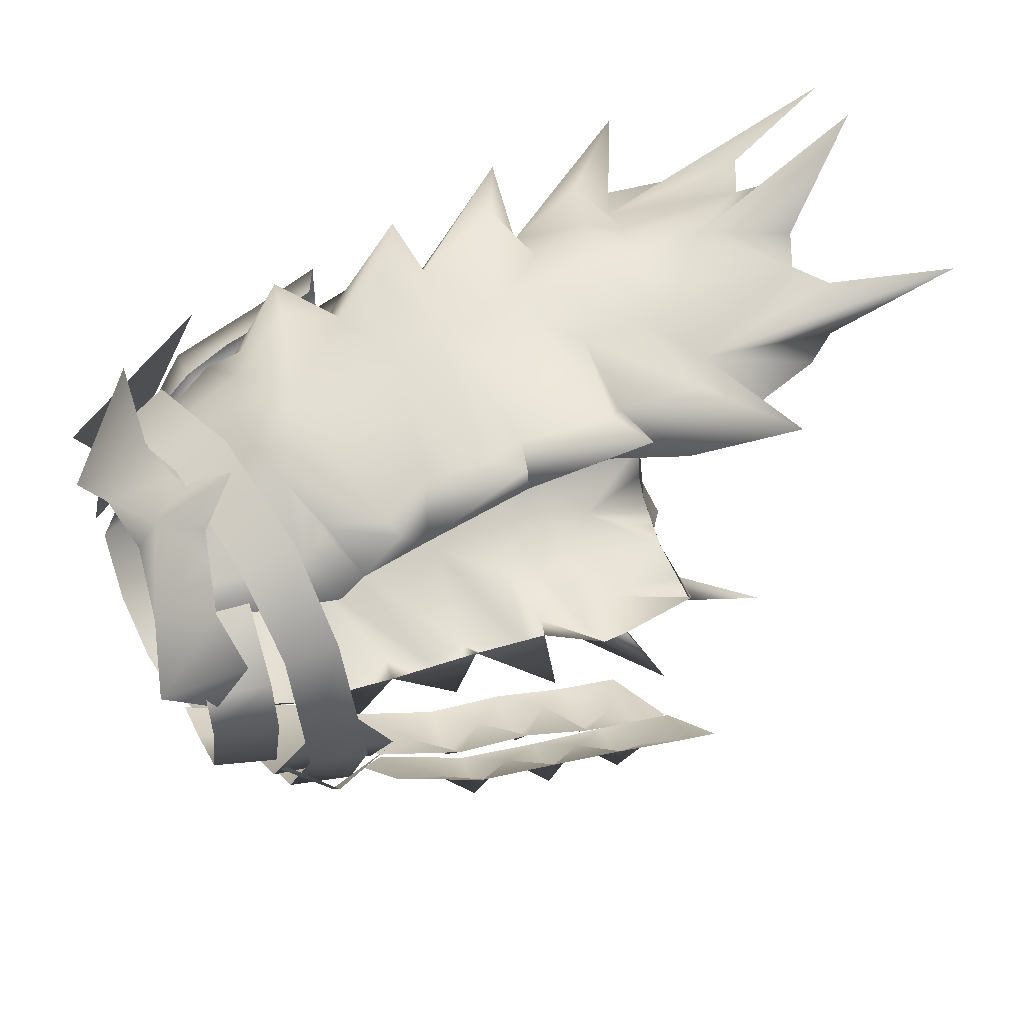
<metadata>
{"format":"obj","ext":"obj","renderer":"f3d","projection":"perspective","resolution":1024,"background":"white","views":[{"elev":60.5,"azim":-113.2,"up":"+Z"}]}
</metadata>
<code>
g mesh00
v -11.11 -50.83 -40.02
v -3.187 -44.04 -36.54
v 0.04142 -46.8 -35.44
v 20.66 -17.89 14.48
v 5.837 -13.93 21.98
v 18.26 -23.38 13.71
v 5.837 -18.73 21.79
v -6.59 -23.38 18.41
v 5.837 -24.96 23.81
v -8.087 -28.96 21.36
v 5.837 -30.09 23.43
v -9.498 -42.17 23.01
v -7.159 -33.33 20.64
v -14.33 -44.28 24.19
v -9.789 -33.07 15.59
v -9.952 -41.88 15.86
v 21.61 -41.91 11.39
v 21.26 -33.11 11.18
v 26.01 -44.28 19.49
v 18.83 -33.33 15.94
v 21.39 -42.17 18.31
v 21.18 -50.4 -25.59
v 26 -51.94 -19.81
v 23.57 -61.84 -25.78
v 15.42 -59.54 -39.18
v 17.13 -60.17 -34.58
v 11.68 -58.45 -38.38
v 15.9 -63.19 -51.73
v 12.27 -50.9 -38
v 15.42 -59.54 -39.18
v 17.13 -60.17 -34.58
v 23.96 -62.48 -29.81
v 25.59 -73.2 -38.38
v 21.18 -50.4 -25.59
v 25.21 -49.14 -17.38
v 26 -51.94 -19.81
v 32.31 -56.46 -24.6
v -11.11 -50.83 -40.02
v -7.104 -47.26 -32.65
v -7.784 -44.04 -31.36
v 25.59 -73.2 -38.38
v 23.96 -62.48 -29.81
v 20.94 -62.52 -33.88
v 23.57 -61.84 -25.78
v 17.13 -60.17 -34.58
v 5.618 -58.09 -40.26
v 8.767 -58.73 -41.42
v 15.9 -63.19 -51.73
v -3.888 -57.66 -37.21
v -7.104 -47.26 -32.65
v 0.04142 -46.8 -35.44
v 21.18 -50.4 -25.59
v 23.57 -61.84 -25.78
v 23.96 -62.48 -29.81
v -1.703 -69.04 -49.77
v 2.053 -59.13 -43.17
v -2.455 -58.4 -40.98
v 5.618 -58.09 -40.26
v -3.888 -57.66 -37.21
v 0.04142 -46.8 -35.44
v -7.104 -47.26 -32.65
v -11.11 -50.83 -40.02
v 0.04142 -46.8 -35.44
v 6.015 -45.46 -35.23
v 5.618 -58.09 -40.26
v 8.767 -58.73 -41.42
v 23.81 -39.57 -16.16
v 25.21 -49.14 -17.38
v 22.37 -40.58 -21.18
v 32.31 -56.46 -24.6
v 25.13 -48.29 -24.9
v 21.18 -50.4 -25.59
v 2.053 -59.13 -43.17
v -1.703 -69.04 -49.77
v -2.455 -58.4 -40.98
v 32.31 -56.46 -24.6
v 21.18 -50.4 -25.59
v -2.455 -58.4 -40.98
v -3.888 -57.66 -37.21
v 0.04142 -46.8 -35.44
v -1.858 -38.44 -32.28
v -7.784 -44.04 -31.36
v -5.54 -37.19 -28.37
v -7.159 -33.33 20.64
v 5.837 -30.09 23.43
v -9.498 -42.17 23.01
v 5.837 -35.91 24.89
v -0.1351 -43.1 23.35
v 5.837 -41.13 24.21
v 11.96 -45.44 -34.78
v 17.07 -46.84 -31.46
v 20.94 -62.52 -33.88
v -3.187 -44.04 -36.54
v -1.858 -38.44 -32.28
v 5.245 -41.58 -35.25
v 5.871 -37.5 -33.22
v 12.29 -40.3 -34.19
v 11.86 -35.7 -32.16
v 18.4 -43.15 -30.95
v 17.14 -38.27 -29.22
v 25.13 -48.29 -24.9
v 22.37 -40.58 -21.18
v 25.13 -48.29 -24.9
v 21.18 -50.4 -25.59
v 18.4 -43.15 -30.95
v 17.07 -46.84 -31.46
v 12.29 -40.3 -34.19
v 5.245 -41.58 -35.25
v 6.015 -45.46 -35.23
v -3.187 -44.04 -36.54
v 0.04142 -46.8 -35.44
v -8.896 -17.89 19.18
v 5.837 -13.93 21.98
v 19.84 -28.96 16.65
v 18.83 -33.33 15.94
v 5.837 -35.91 24.89
v 21.39 -42.17 18.31
v 11.81 -43.1 22.3
f 1 2 3
f 4 5 6
f 7 8 9
f 9 8 10
f 9 10 11
f 12 13 14
f 14 13 15
f 14 15 16
f 17 18 19
f 19 18 20
f 19 20 21
f 22 23 24
f 25 26 27
f 28 29 30
f 30 29 31
f 32 33 34
f 35 36 37
f 38 39 40
f 41 42 43
f 43 42 44
f 43 44 45
f 46 47 27
f 27 47 48
f 27 48 25
f 49 50 51
f 52 53 54
f 55 56 57
f 57 56 58
f 57 58 59
f 60 61 62
f 63 64 65
f 65 64 29
f 65 29 66
f 66 29 28
f 67 68 69
f 69 68 70
f 69 70 71
f 71 70 72
f 65 73 63
f 63 73 74
f 63 74 75
f 76 36 77
f 78 79 80
f 2 1 81
f 81 1 82
f 81 82 83
f 10 84 85
f 85 84 86
f 85 86 87
f 87 86 88
f 87 88 89
f 64 90 29
f 29 90 91
f 29 91 31
f 31 91 34
f 31 34 92
f 92 34 33
f 93 94 95
f 95 94 96
f 95 96 97
f 97 96 98
f 97 98 99
f 99 98 100
f 99 100 101
f 101 100 102
f 103 104 105
f 105 104 106
f 105 106 107
f 107 106 90
f 107 90 108
f 108 90 109
f 108 109 110
f 110 109 111
f 112 8 113
f 113 8 7
f 113 7 6
f 6 7 9
f 6 9 114
f 114 9 11
f 114 11 115
f 115 11 116
f 115 116 117
f 117 116 118
v 21.57 -21.91 7.958
v 23.83 -18.33 15.29
v 18.26 -23.38 13.71
v 10.79 -3.926 -22.11
v 11.29 -9.4 -24.91
v 3.478 -6.374 -22.29
v -8.243 -10.28 -18.34
v -2.043 -8.783 -22.08
v -7.05 -11.42 -19.69
v 17.16 -7.1 -18.52
v 15.24 6.874 -7.314
v 22.83 -7.015 -10.22
v -2.159 6.425 -12.09
v 1.864 7.071 -11.95
v -4.527 -4.72 -22.14
v -10.24 -14.93 11.08
v -6.655 -12.35 15.97
v -8.942 -8.817 16.01
v 16.06 0.587 7.142
v 19.37 -8.691 11.29
v 17.67 -2.175 4.463
v -6.655 -12.35 15.97
v -10.24 -14.93 11.08
v -6.364 -12.8 15.97
v -1.38 -10.47 18.72
v -6.364 -12.8 15.97
v -8.896 -17.89 19.18
v -1.38 -10.47 18.72
v 5.837 -13.93 21.98
v -1.38 -10.47 18.72
v -8.942 -8.817 16.01
v -6.655 -12.35 15.97
v -1.38 -10.47 18.72
v -6.364 -12.8 15.97
v 19.37 -8.691 11.29
v 16.06 0.587 7.142
v 12.51 4.031 9.693
v -5.186 3.724 12.56
v -7.798 4.338 11.04
v -8.942 -8.817 16.01
v -11.2 -11.88 10.05
v -10.24 -14.93 11.08
v 23.83 -18.33 15.29
v 21.57 -21.91 7.958
v 22.1 -11.34 5.748
v 22.1 -11.34 5.748
v 18.04 -12.41 14.18
v 23.83 -18.33 15.29
v 20.66 -17.89 14.48
v 18.26 -23.38 13.71
v 18.04 -12.41 14.18
v 22.1 -11.34 5.748
v 19.37 -8.691 11.29
v 20.8 -9.521 3.724
v 17.67 -2.175 4.463
v -2.043 -8.783 -22.08
v -4.527 -4.72 -22.14
v 3.478 -6.374 -22.29
v 11.29 -9.4 -24.91
v -3.667 -13.08 -26.72
v 3.478 -6.374 -22.29
v -2.043 -8.783 -22.08
v 3.478 -6.374 -22.29
v 10.79 -3.926 -22.11
v 17.16 -7.1 -18.52
v -3.667 -13.08 -26.72
v -6.604 -13.21 -28.4
v -2.043 -8.783 -22.08
v -7.05 -11.42 -19.69
v -4.527 -4.72 -22.14
v -5.832 4.613 -12.58
v -2.159 6.425 -12.09
v 22.83 -7.015 -10.22
v 15.24 6.874 -7.314
v 16.42 4.64 -4.605
v -1.637 -18.72 -26.44
v -6.304 -17.92 -22.82
v 22.84 -13.23 -8.051
v 22.89 -20.13 -11.37
v 26.96 -15.81 -14.85
v 21.17 -20.79 -15.71
v 21.17 -20.79 -15.71
v 23.69 -15.5 -14.1
v 26.96 -15.81 -14.85
v 21.08 -10.05 -13.45
v 22.84 -13.23 -8.051
v 16.42 4.64 -4.605
v 23.04 -10.47 -5.257
v 22.83 -7.015 -10.22
v 22.84 -13.23 -8.051
v 21.08 -10.05 -13.45
v -5.186 3.724 12.56
v -8.942 -8.817 16.01
v -0.8313 3.315 13.26
v -1.38 -10.47 18.72
v 5.837 -8.031 20.01
v 5.837 -13.93 21.98
v 13.05 -10.47 17.67
v 20.66 -17.89 14.48
v 18.04 -12.41 14.18
v 18.04 -12.41 14.18
v 19.37 -8.691 11.29
v 13.05 -10.47 17.67
v 5.837 -8.031 20.01
v 5.832 3.388 12.7
v -0.8313 3.315 13.26
v 15.24 6.874 -7.314
v 17.16 -7.1 -18.52
v 8.902 7.402 -10.56
v 10.79 -3.926 -22.11
v 1.864 7.071 -11.95
v 3.478 -6.374 -22.29
v 21.08 -10.05 -13.45
v 17.16 -7.1 -18.52
v 23.69 -15.5 -14.1
v 11.24 -14.15 -25.63
v -3.667 -13.08 -26.72
v -1.637 -18.72 -26.44
f 119 120 121
f 122 123 124
f 125 126 127
f 128 129 130
f 131 132 133
f 134 135 136
f 137 138 139
f 140 141 142
f 143 144 145
f 146 145 147
f 148 149 150
f 151 150 152
f 153 154 155
f 156 157 158
f 158 157 159
f 158 159 160
f 161 162 163
f 164 165 166
f 166 165 167
f 166 167 168
f 169 170 171
f 171 170 172
f 171 172 173
f 174 175 176
f 177 178 179
f 178 180 181
f 177 182 183
f 184 185 186
f 186 185 187
f 126 125 188
f 188 125 189
f 188 189 190
f 191 192 193
f 184 194 185
f 185 194 195
f 185 195 187
f 196 197 198
f 198 197 199
f 200 201 202
f 202 201 203
f 202 203 204
f 205 206 207
f 207 206 208
f 207 208 209
f 210 211 212
f 212 211 213
f 212 213 214
f 214 213 215
f 214 215 216
f 216 215 217
f 216 217 218
f 219 220 221
f 221 220 155
f 221 155 222
f 222 155 223
f 222 223 224
f 225 226 227
f 227 226 228
f 227 228 229
f 229 228 230
f 229 230 133
f 130 231 232
f 232 231 233
f 232 233 123
f 123 233 234
f 123 234 235
f 235 234 236
v -12.15 -18.33 19.99
v -6.364 -12.8 15.97
v -10.24 -14.93 11.08
v -7.631 -37.82 -37.84
v -1.858 -38.44 -32.28
v -5.54 -37.19 -28.37
v -12.06 -31.86 23.62
v -6.59 -23.38 18.41
v -9.892 -21.91 12.66
v -8.896 -17.89 19.18
v -6.59 -23.38 18.41
v -8.087 -28.96 21.36
v -9.892 -21.91 12.66
v -6.59 -23.38 18.41
v 18.26 -23.38 13.71
v 23.74 -31.86 18.92
v 21.57 -21.91 7.958
v 21.26 -33.11 11.18
v 19.84 -28.96 16.65
v 18.83 -33.33 15.94
v -9.789 -33.07 15.59
v -7.159 -33.33 20.64
v -6.304 -17.92 -22.82
v -1.637 -18.72 -26.44
v -5.584 -25.84 -34.37
v 17.14 -38.27 -29.22
v 11.86 -35.7 -32.16
v 12.04 -30.44 -31.82
v 25.38 -38.56 -22.83
v 22.37 -40.58 -21.18
v 17.14 -38.27 -29.22
v -2.325 -23.59 -30.67
v -1.637 -18.72 -26.44
v 25.38 -38.56 -22.83
v 30.14 -40.64 -23.19
v 22.37 -40.58 -21.18
v -5.54 -37.19 -28.37
v -5.452 -28.6 -26.41
v -1.611 -28.05 -30.59
v -3.263 -36.2 -35.09
v 21.17 -20.79 -15.71
v 22.89 -20.13 -11.37
v 27.8 -28.43 -20.87
v 23.42 -30.95 -14.39
v 22.3 -30.17 -19.56
v 23.45 -25.8 -19.16
v 25.38 -38.56 -22.83
v 22.3 -30.17 -19.56
v 23.42 -30.95 -14.39
v 23.81 -39.57 -16.16
v -1.611 -28.05 -30.59
v -5.452 -28.6 -26.41
v 23.81 -39.57 -16.16
v 22.37 -40.58 -21.18
v -3.263 -36.2 -35.09
v 5.871 -37.5 -33.22
v -1.858 -38.44 -32.28
v -3.263 -36.2 -35.09
v 5.871 -37.5 -33.22
v -3.263 -36.2 -35.09
v -1.611 -28.05 -30.59
v 25.38 -38.56 -22.83
v 11.66 -25 -29.34
v 22.3 -30.17 -19.56
v 11.76 -19.89 -28.73
v 23.45 -25.8 -19.16
v 11.24 -14.15 -25.63
v 21.17 -20.79 -15.71
v 23.69 -15.5 -14.1
v -1.637 -18.72 -26.44
v -2.325 -23.59 -30.67
f 237 238 239
f 240 241 242
f 243 244 245
f 238 237 246
f 247 243 248
f 239 249 237
f 237 249 250
f 237 250 246
f 251 252 253
f 253 252 254
f 251 255 252
f 252 255 256
f 252 256 254
f 245 257 243
f 243 257 258
f 243 258 248
f 259 260 261
f 262 263 264
f 265 266 267
f 268 261 269
f 270 271 272
f 273 274 240
f 240 274 275
f 240 275 276
f 277 278 279
f 279 278 280
f 280 281 279
f 279 281 282
f 279 282 277
f 283 284 271
f 271 284 285
f 271 285 286
f 268 287 261
f 261 287 288
f 261 288 259
f 289 290 271
f 241 240 291
f 292 293 294
f 263 295 264
f 264 295 296
f 264 296 297
f 298 299 300
f 300 299 301
f 300 301 302
f 302 301 303
f 302 303 304
f 304 303 305
f 306 303 307
f 307 303 301
f 307 301 297
f 297 301 299
f 297 299 264
f 264 299 298
f 264 298 262
v -23.6 -5.916 -6.079
v -20.08 -11.71 -9.434
v -21.31 -12.1 -5.939
v -14.73 -3.33 -18.54
v -9.169 -8.861 -19.96
v -12.45 -9.782 -17.88
v 17.29 4.15 -1.141
v 16.44 3.763 6.114
v 18.68 -2.782 -1.359
v 18.06 -3.208 6.329
v -16.54 5.169 -4.782
v -9.725 5.266 -11.42
v -18.17 -1.008 -5.47
v -11.35 -0.6674 -13.07
v -18.17 -1.008 -5.47
v -18.76 -1.863 3.107
v -16.54 5.169 -4.782
v -17.24 4.499 3.456
v -18.76 -1.863 3.107
v -17.1 -2.229 9.442
v -17.24 4.499 3.456
v -15.76 4.17 9.442
v 18.68 -2.782 -1.359
v 16.94 -2.694 -7.301
v 17.29 4.15 -1.141
v 14.67 4.189 -6.564
v -19.59 -35.26 -25.44
v -16.72 -32.14 -21.8
v -13.88 -35.56 -25.49
v -17.73 -12.33 -15.22
v -14.3 -9.407 -16.59
v -10.37 -12.04 -19.27
v -22.34 -41.5 -22.53
v -21.58 -35.28 -21.1
v -19 -39.07 -24.26
v -16.72 -32.14 -21.8
v -21.58 -35.28 -21.1
v -20.29 -28.53 -19.15
v -12.69 -28.28 -23.67
v -13.88 -35.56 -25.49
v -16.26 -24.41 -20.47
v -20.29 -28.53 -19.15
v -19.78 -20.77 -17.84
v -20.29 -28.53 -19.15
v -16.26 -24.41 -20.47
v -18.52 -27.88 -23.5
v -19.78 -20.77 -17.84
v -15.7 -16.77 -19.38
v -12.14 -20.3 -22.19
v -17.68 -19.85 -21.91
v -19.78 -20.77 -17.84
v -15.7 -16.77 -19.38
v -12.14 -20.3 -22.19
v -16.26 -24.41 -20.47
v -12.14 -20.3 -22.19
v -12.69 -28.28 -23.67
v -12.69 -28.28 -23.67
v -16.72 -32.14 -21.8
v -21.39 -45.26 -25.92
v -14.58 -41.86 -26.78
v -13.88 -35.56 -25.49
v -19 -39.07 -24.26
v -21.58 -35.28 -21.1
v 16.44 3.763 6.114
v 12.66 3.249 9.539
v 18.06 -3.208 6.329
v 13.74 -3.51 9.544
v -8.16 3.693 11.86
v -15.76 4.17 9.442
v -9.063 -3.12 12.06
v -17.1 -2.229 9.442
v -6.498 1.634 -18.94
v -2.868 -2.258 -22.49
v -6.877 -8.184 -20.98
v -6.498 1.634 -18.94
v -6.877 -8.184 -20.98
v -16.66 -0.7064 -12.25
v -17.79 -11.25 -14.34
v -20.32 -2.343 -1.238
v -22.55 -12.42 -1.956
v -22.55 -12.42 -1.956
v -19.26 -8.299 3.484
v -20.32 -2.343 -1.238
v -23.17 -36.13 -18.04
v -27.79 -39.41 -15.23
v -28.55 -35.58 -16.19
v -27.72 -27.85 -15.32
v -25.57 -32.12 -14.12
v -28.05 -28.33 -10.61
v -24.55 -24.38 -13.27
v -21.1 -20.43 -16.33
v -22.25 -28.43 -17.3
v -23.51 -16.72 -12.67
v -21.1 -20.43 -16.33
v -26.25 -19.81 -14.34
v -24.55 -24.38 -13.27
v -26.98 -20.56 -9.797
v -23.51 -16.72 -12.67
v -18.32 -12.16 -14.4
v -21.1 -20.43 -16.33
v -24.55 -24.38 -13.27
v -22.25 -28.43 -17.3
v -28.05 -28.33 -10.61
v -26.98 -20.56 -9.797
v -27.79 -39.41 -15.23
v -23.17 -36.13 -18.04
v -24.48 -43.65 -18.34
v -22.25 -28.43 -17.3
v -23.17 -36.13 -18.04
v -25.57 -32.12 -14.12
v -29.06 -35.53 -11.45
v -28.05 -28.33 -10.61
v -29.06 -35.53 -11.45
v -30.47 -42.95 -11.86
v -29.55 -46.8 -15.77
v -20.22 -9.614 -11.01
v -24.04 -12.12 -8.236
v -26.98 -20.56 -9.797
v -29.06 -35.53 -11.45
v -25.57 -32.12 -14.12
v -21.77 -5.541 -9.601
v -19.8 -1.647 -4.403
v -18.24 -1.223 -7.962
v -11.22 -2.699 -20.65
v -12.25 0.3751 -15.44
v -9.063 0.9256 -17.35
v -4.843 5.361 -13.61
v -5.974 -0.4043 -15.44
v -9.725 5.266 -11.42
v -11.35 -0.6674 -13.07
v 7.329 6.131 12.39
v 0 5.032 14.21
v 0 2.779 17.88
v -7.329 6.131 12.39
v -16.41 3.359 7.623
v -18.53 -0.1242 17.67
v -13.38 8.228 7.644
v -10.64 0.5529 15.21
v -5.235 -0.7332 16.34
v -2.907 -1.376 17.83
v 0 -5.575 21.87
v 2.907 -1.376 17.83
v 5.235 -0.7332 16.34
v 10.64 0.5529 15.21
v 13.38 8.228 7.644
v 18.53 -0.1242 17.67
v 16.41 3.359 7.623
f 308 309 310
f 311 312 313
f 314 315 316
f 316 315 317
f 318 319 320
f 320 319 321
f 322 323 324
f 324 323 325
f 326 327 328
f 328 327 329
f 330 331 332
f 332 331 333
f 334 335 336
f 337 338 339
f 340 341 342
f 343 344 345
f 346 347 343
f 348 349 350
f 351 352 353
f 354 337 355
f 355 337 339
f 355 339 356
f 357 358 359
f 359 360 357
f 357 360 361
f 357 361 358
f 348 362 363
f 352 364 353
f 353 364 365
f 353 365 351
f 366 340 367
f 367 340 342
f 367 342 368
f 336 369 334
f 334 369 370
f 334 370 335
f 371 372 373
f 373 372 374
f 375 376 377
f 377 376 378
f 379 380 381
f 382 383 384
f 384 383 385
f 384 385 386
f 386 385 387
f 388 389 390
f 391 392 393
f 394 395 396
f 397 398 399
f 400 401 402
f 401 403 402
f 402 403 404
f 402 404 400
f 405 406 407
f 396 408 394
f 394 408 409
f 394 409 395
f 397 410 411
f 412 413 414
f 415 416 417
f 417 418 419
f 420 412 421
f 421 412 414
f 421 414 422
f 423 406 424
f 424 406 405
f 424 405 425
f 392 426 393
f 393 426 427
f 393 427 391
f 309 308 428
f 428 308 429
f 428 429 430
f 312 311 431
f 431 311 432
f 431 432 433
f 434 435 436
f 436 435 437
f 438 439 440
f 440 439 441
f 442 443 444
f 444 443 445
f 444 445 441
f 441 445 446
f 441 446 440
f 440 446 447
f 440 447 448
f 448 449 440
f 440 449 450
f 440 450 438
f 438 450 451
f 438 451 452
f 452 451 453
f 452 453 454
v 5.837 -58.74 25.4
v 2.314 -67.26 25.01
v 7.117 -74.99 34.73
v 28.93 -59.36 16.55
v 21.2 -51.79 17.68
v 17.4 -54.01 16.59
v 17.4 -54.01 16.59
v 16.23 -68.23 20.05
v 20.58 -79.81 21.78
v 5.837 -35.91 24.89
v 5.837 -41.13 24.21
v 11.81 -43.1 22.3
v 11.81 -43.1 22.3
v 19 -43.85 15.59
v 21.39 -42.17 18.31
v 20.67 -64.82 13.59
v 23.59 -53.48 12.07
v 17.4 -54.01 16.59
v 5.837 -65.96 23.09
v 12.18 -66.27 20.48
v 9.358 -67.26 24.42
v 9.358 -67.26 24.42
v 12.18 -66.27 20.48
v 20.13 -66.81 17.14
v 28.93 -59.36 16.55
v 23.59 -53.48 12.07
v 23.53 -50.01 9.216
v -11.86 -50.01 13.92
v -11.92 -53.48 16.77
v -17.26 -59.36 21.25
v 20.58 -79.81 21.78
v 16.23 -68.23 20.05
v 20.13 -66.81 17.14
v 12.18 -66.27 20.48
v 20.67 -64.82 13.59
v 7.117 -74.99 34.73
v 2.314 -67.26 25.01
v -0.5049 -66.27 23.36
v 19 -43.85 15.59
v 26.01 -44.28 19.49
v 21.39 -42.17 18.31
v -5.724 -54.01 21.29
v -11.92 -53.48 16.77
v -8.994 -64.82 18.29
v 20.13 -66.81 17.14
v 20.67 -64.82 13.59
v 17.4 -54.01 16.59
v -8.911 -79.81 26.48
v -8.454 -66.81 21.84
v -4.561 -68.23 24.74
v -8.994 -64.82 18.29
v -0.5049 -66.27 23.36
v -17.26 -59.36 21.25
v -5.724 -54.01 21.29
v -0.5049 -66.27 23.36
v -0.01972 -52.68 23.09
v -5.724 -54.01 21.29
v 19 -43.85 15.59
v 23.53 -50.01 9.216
v 21.61 -41.91 11.39
v -8.454 -66.81 21.84
v -8.911 -79.81 26.48
v -4.561 -68.23 24.74
v 17.4 -54.01 16.59
v 28.93 -59.36 16.55
v -5.724 -54.01 21.29
v -8.994 -64.82 18.29
v -8.454 -66.81 21.84
v -9.952 -41.88 15.86
v -11.86 -50.01 13.92
v -7.321 -43.85 20.3
v -17.26 -59.36 21.25
v -9.354 -51.79 22.38
v -5.724 -54.01 21.29
v 19 -43.85 15.59
v 21.61 -41.91 11.39
v -9.498 -42.17 23.01
v -14.33 -44.28 24.19
v -7.321 -43.85 20.3
v -9.952 -41.88 15.86
v -9.498 -42.17 23.01
v -7.321 -43.85 20.3
v -0.1351 -43.1 23.35
v 11.69 -52.68 22.04
v 5.837 -52.5 24.21
v 21.2 -51.79 17.68
v 19 -43.85 15.59
v 12.78 -49.04 23.14
v 11.81 -43.1 22.3
v 5.837 -47.47 25.46
v -1.11 -49.04 24.19
v -0.1351 -43.1 23.35
v -9.354 -51.79 22.38
v -7.321 -43.85 20.3
v -5.724 -54.01 21.29
v -0.01972 -52.68 23.09
v 11.69 -52.68 22.04
v 17.4 -54.01 16.59
f 455 456 457
f 458 459 460
f 461 462 463
f 464 465 466
f 467 468 469
f 470 471 472
f 473 474 475
f 457 476 455
f 455 476 477
f 461 463 478
f 479 480 481
f 482 483 484
f 485 486 487
f 487 486 488
f 487 488 489
f 475 490 473
f 473 490 491
f 473 491 492
f 493 494 495
f 496 497 498
f 499 500 501
f 502 503 504
f 504 503 505
f 504 505 506
f 507 483 508
f 456 455 509
f 509 455 510
f 509 510 511
f 459 458 512
f 512 458 513
f 512 513 514
f 515 516 511
f 511 516 517
f 511 517 509
f 518 480 519
f 520 521 522
f 523 524 525
f 525 524 526
f 525 526 527
f 527 526 528
f 494 529 530
f 531 532 533
f 533 532 534
f 535 536 537
f 462 461 477
f 477 461 538
f 477 538 455
f 455 538 539
f 455 539 510
f 540 541 542
f 542 541 543
f 542 543 544
f 544 543 465
f 544 465 545
f 545 465 546
f 545 546 547
f 547 546 548
f 547 549 545
f 545 549 550
f 545 550 544
f 544 550 539
f 544 539 542
f 542 539 551
f 542 551 540
f 540 551 552
v 23.88 -2.48 1.032
v 28.91 -7.534 -11.13
v 22.16 6.83 -15.03
v 20.07 4.272 1.009
v 13.9 7.188 15.66
v 24.99 -9.322 13.38
v -22.66 -9.582 -2.243
v -16.95 -9.572 12
v -21.55 -3.819 -1.555
v -16.14 -4.148 10.81
v -22.66 -9.582 -2.243
v -21.55 -3.819 -1.555
v -18.97 -8.342 -14.9
v -18.05 -1.941 -13.28
v 15.7 3.897 -13.59
v 18.15 -1.817 -18
v -2.216 2.024 -21.64
v -1.385 -3.975 -25.46
v -8.031 -8.92 18.01
v 4.597 -6.464 20.21
v -7.86 -3.106 16.45
v 4.35 -0.9621 18.47
v 15.7 3.897 -13.59
v 20.16 4.109 1.07
v 18.15 -1.817 -18
v 23 -1.023 1.036
v -16.95 -9.572 12
v -8.031 -8.92 18.01
v -16.14 -4.148 10.81
v -7.86 -3.106 16.45
v 20.16 4.109 1.07
v 15.46 1.949 12.25
v 23 -1.023 1.036
v 17.4 -3.254 13.31
v -18.97 -8.342 -14.9
v -18.05 -1.941 -13.28
v -1.385 -3.975 -25.46
v -2.216 2.024 -21.64
v 24.31 -12.26 6.723
v 25.23 -15.85 6.534
v 28.96 -16.63 4.701
v 28.96 -16.63 4.701
v 25.23 -15.85 6.534
v 25.53 -22.42 9.298
v 24.54 2.699 1.174
v 20.41 -0.1291 -2.595
v 19.94 4.45 1.023
v 20.29 0.3922 3.931
v 23.81 -1.983 0.9708
v 30.89 -24.54 5.383
v 27.13 -23.28 -0.101
v 26.03 -17.06 1.841
v 21.76 -0.2168 1.156
v 23.46 -12.94 -0.7104
v 27.74 -10.24 -3.418
v 22.37 0.3824 0.3962
v 22.29 -4.677 -3.216
v 20.76 0.1876 -0.944
v 25.68 -27.73 -7.715
v 26.18 -19.61 -5.876
v 30.62 -20.46 -3.236
v 23.2 -7.222 5.419
v 27.3 -7.22 3.381
v 20.57 0.151 1.407
v 23.87 -8.547 1.029
v 25.91 -19.18 -0.2984
v 26.75 -26.37 1.669
v 32.14 -28.76 -2.429
v 24.1 -12.7 -6.414
v 22.37 0.3824 0.3962
v 17.4 -3.254 13.31
v 15.46 1.949 12.25
v 4.597 -6.464 20.21
v 4.35 -0.9621 18.47
v 23.46 -12.94 -0.7104
v 25.91 -19.18 -0.2984
v 27.74 -10.24 -3.418
v 30.62 -20.46 -3.236
v 24.1 -12.7 -6.414
v 26.18 -19.61 -5.876
v 26.03 -17.06 1.841
f 553 554 555
f 555 556 553
f 553 556 557
f 553 557 558
f 559 560 561
f 561 560 562
f 563 564 565
f 565 564 566
f 567 568 569
f 569 568 570
f 571 572 573
f 573 572 574
f 575 576 577
f 577 576 578
f 579 580 581
f 581 580 582
f 583 584 585
f 585 584 586
f 587 588 589
f 589 588 590
f 591 592 593
f 594 595 596
f 597 598 599
f 599 600 597
f 597 600 601
f 597 601 598
f 596 602 594
f 594 602 603
f 594 603 604
f 605 606 607
f 608 609 610
f 611 612 613
f 614 615 616
f 616 615 617
f 618 619 613
f 613 619 620
f 613 620 611
f 621 609 607
f 607 609 622
f 607 622 605
f 623 624 625
f 625 624 626
f 627 628 629
f 629 628 630
f 629 630 631
f 631 630 632
f 633 617 593
f 593 617 615
f 593 615 591
f 591 615 614

</code>
